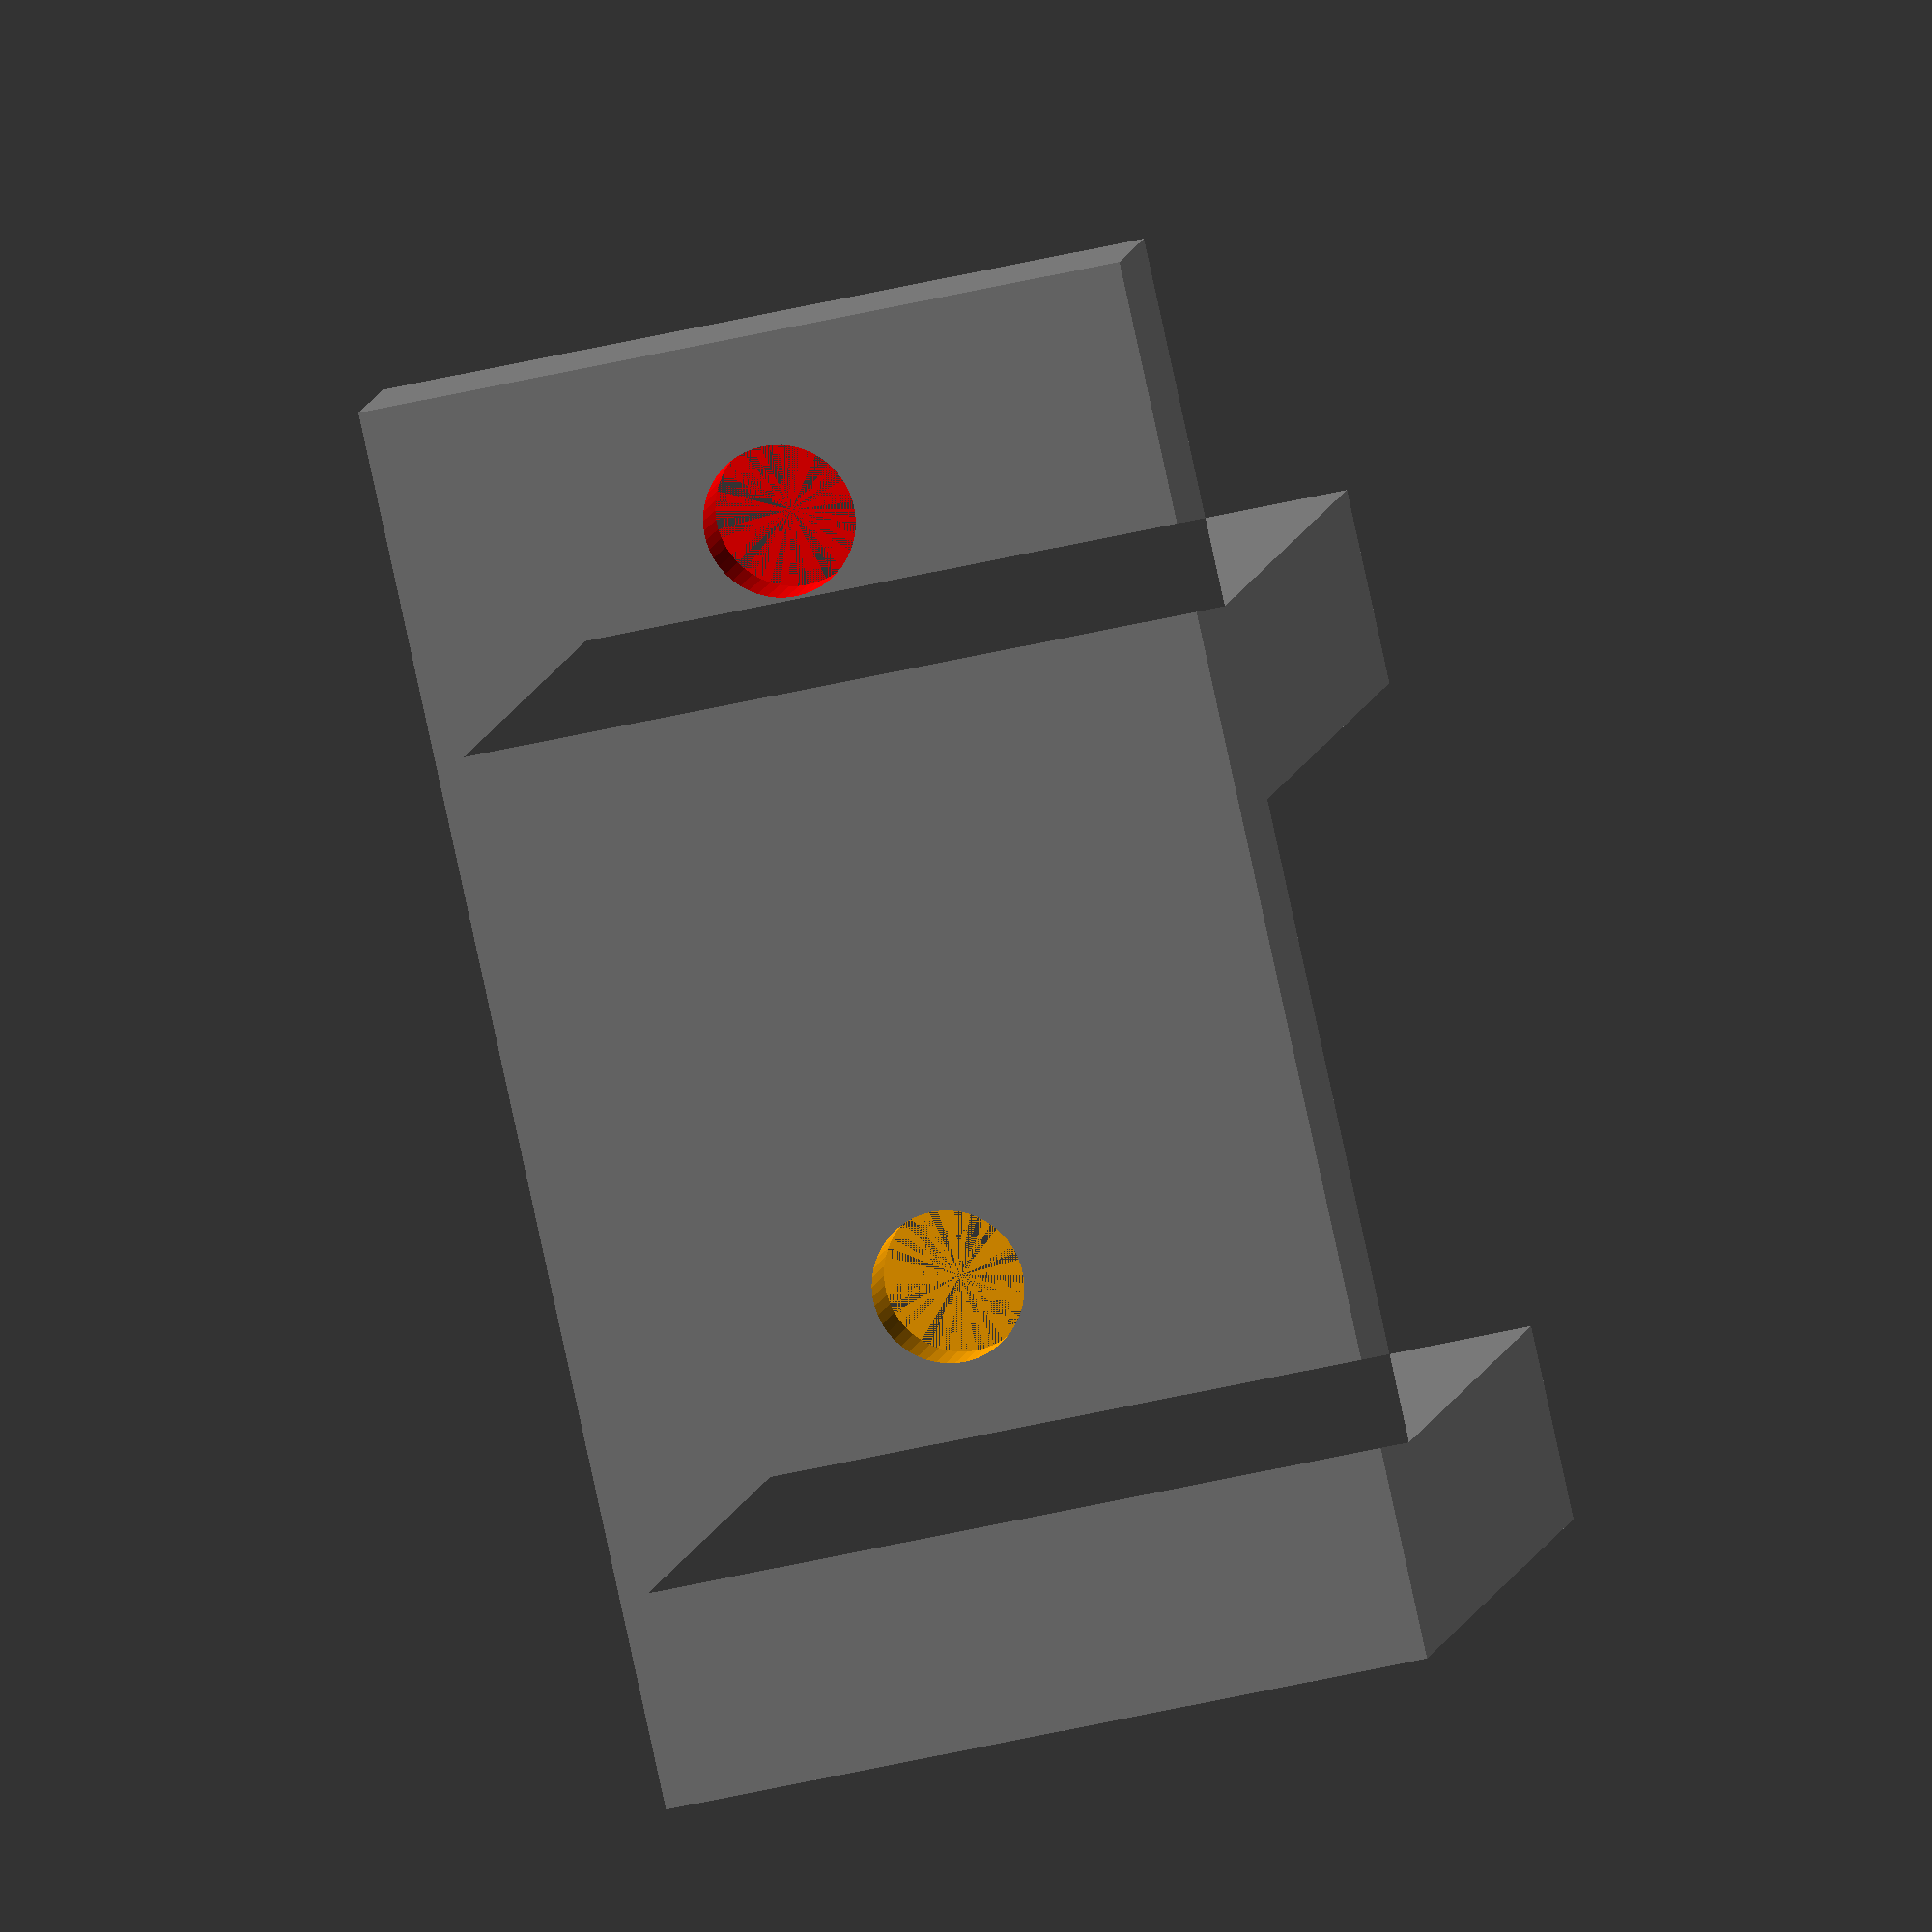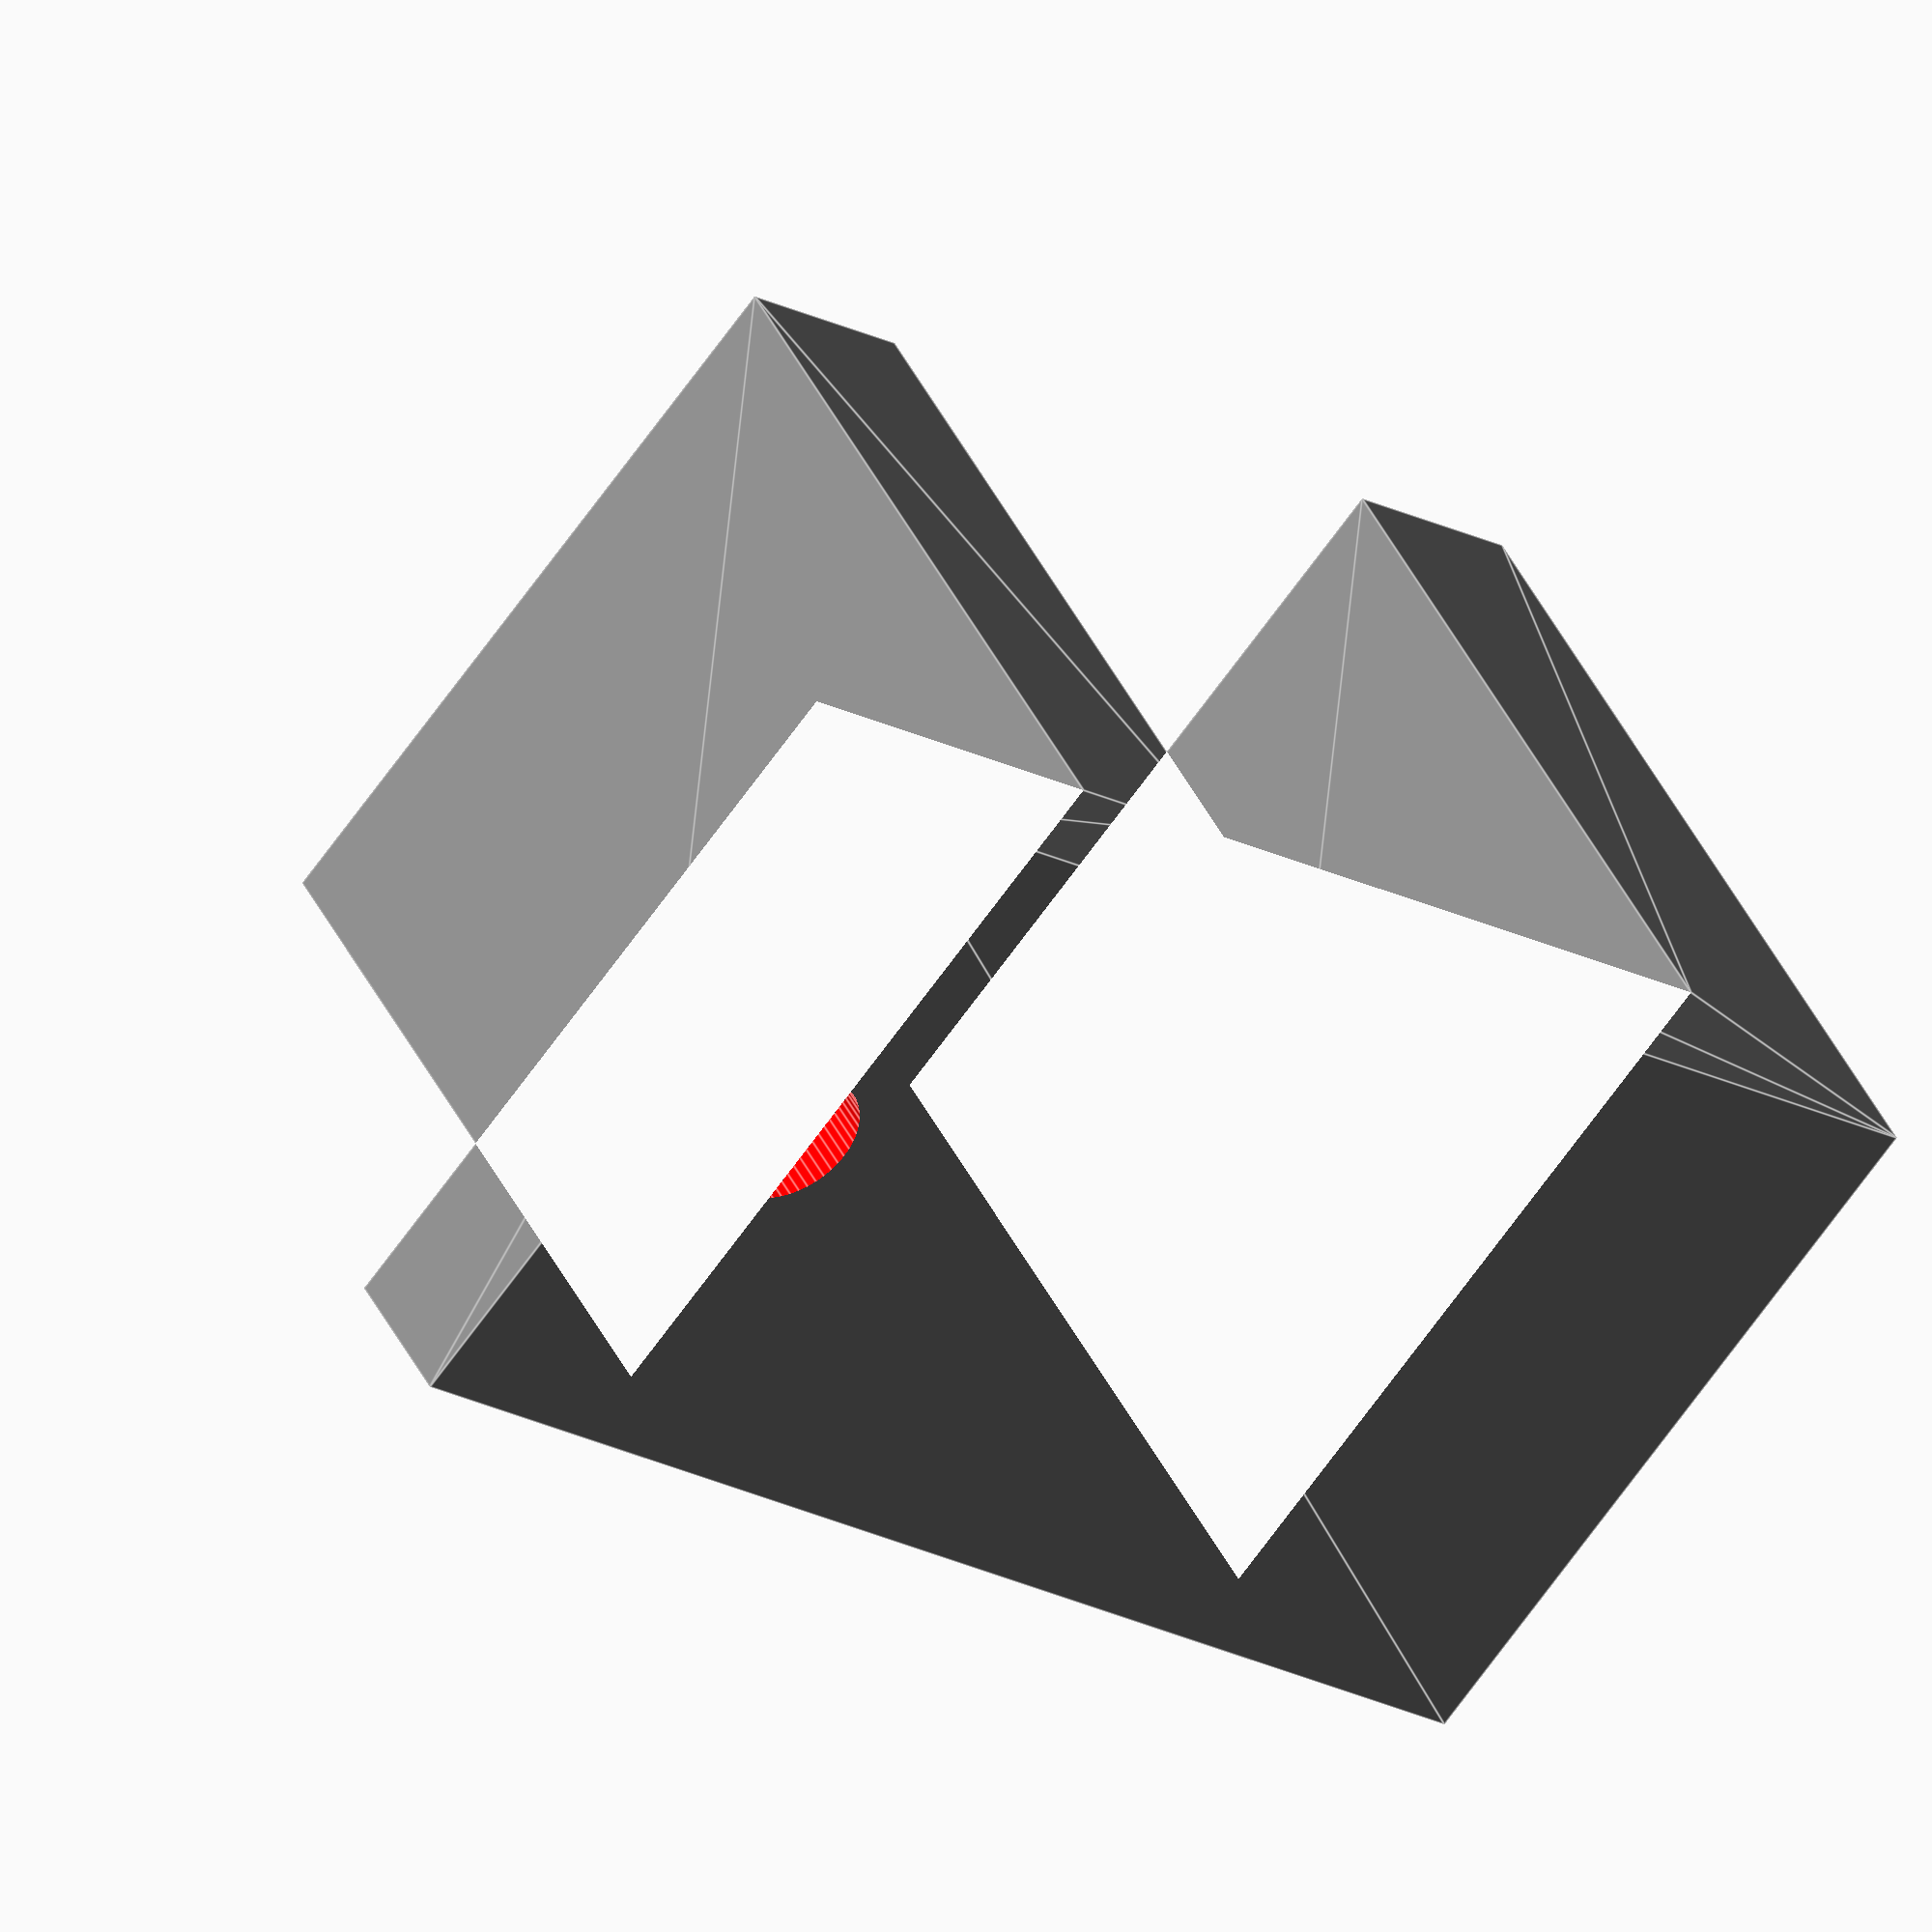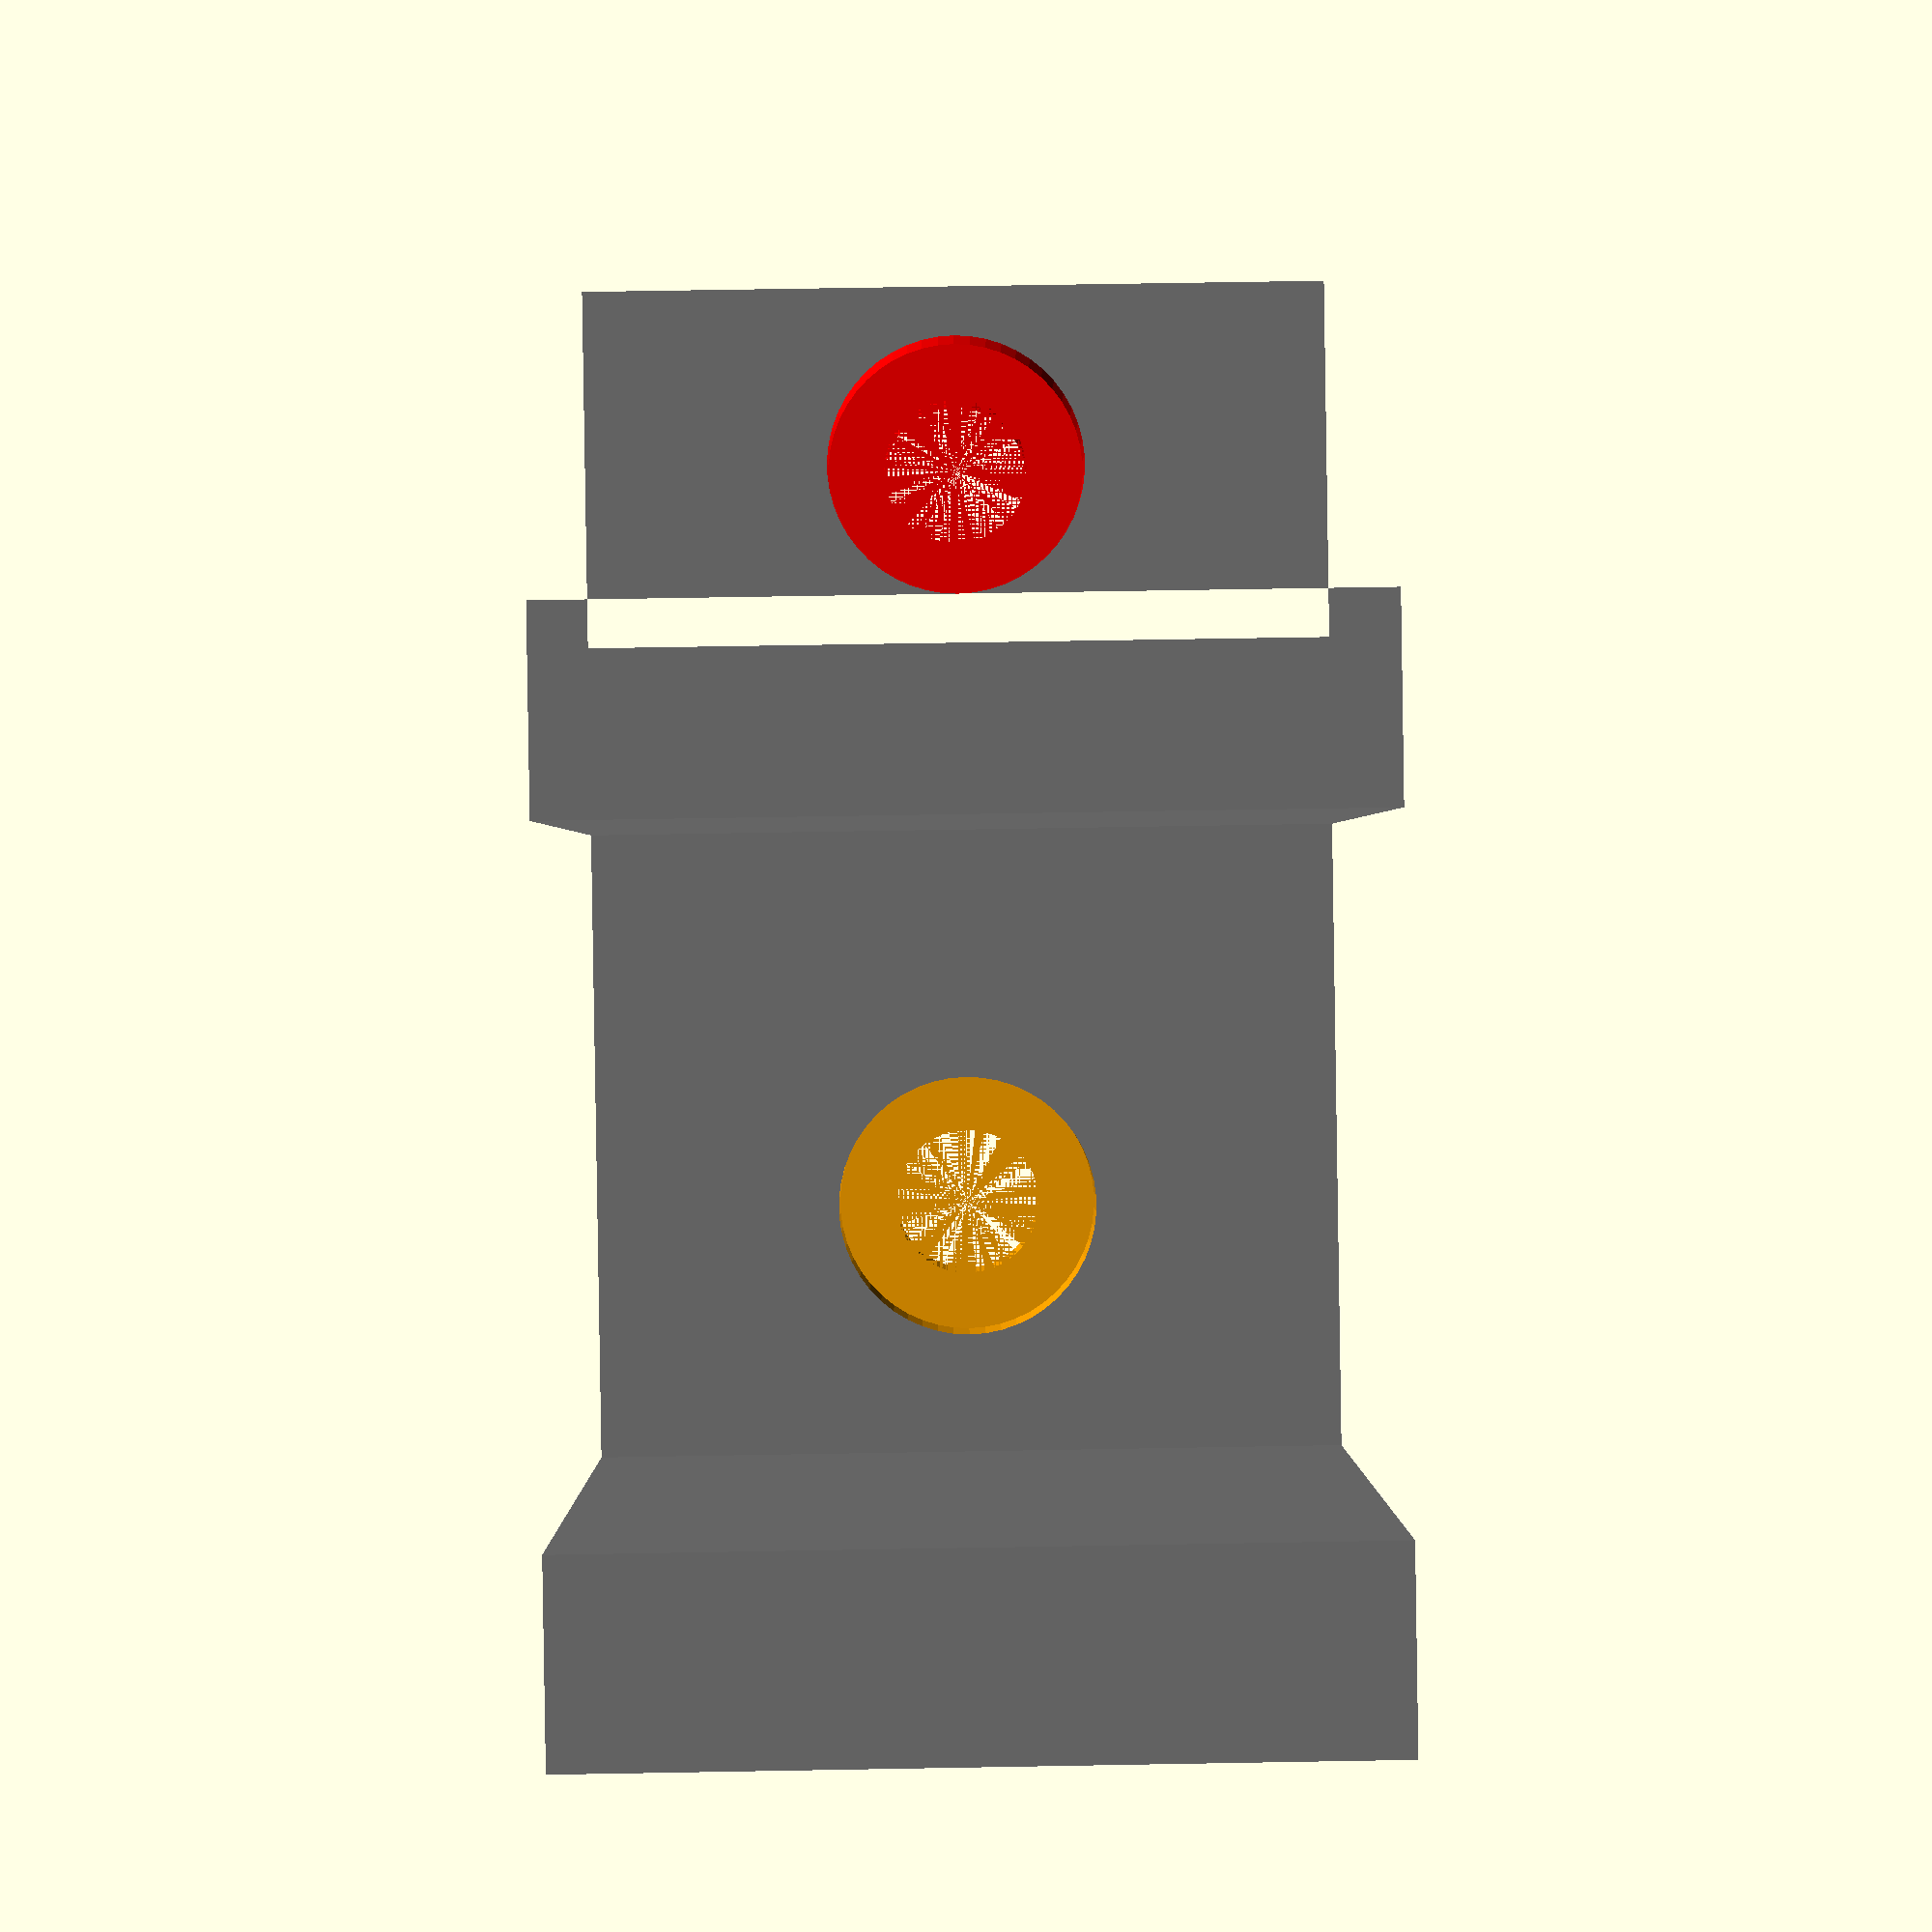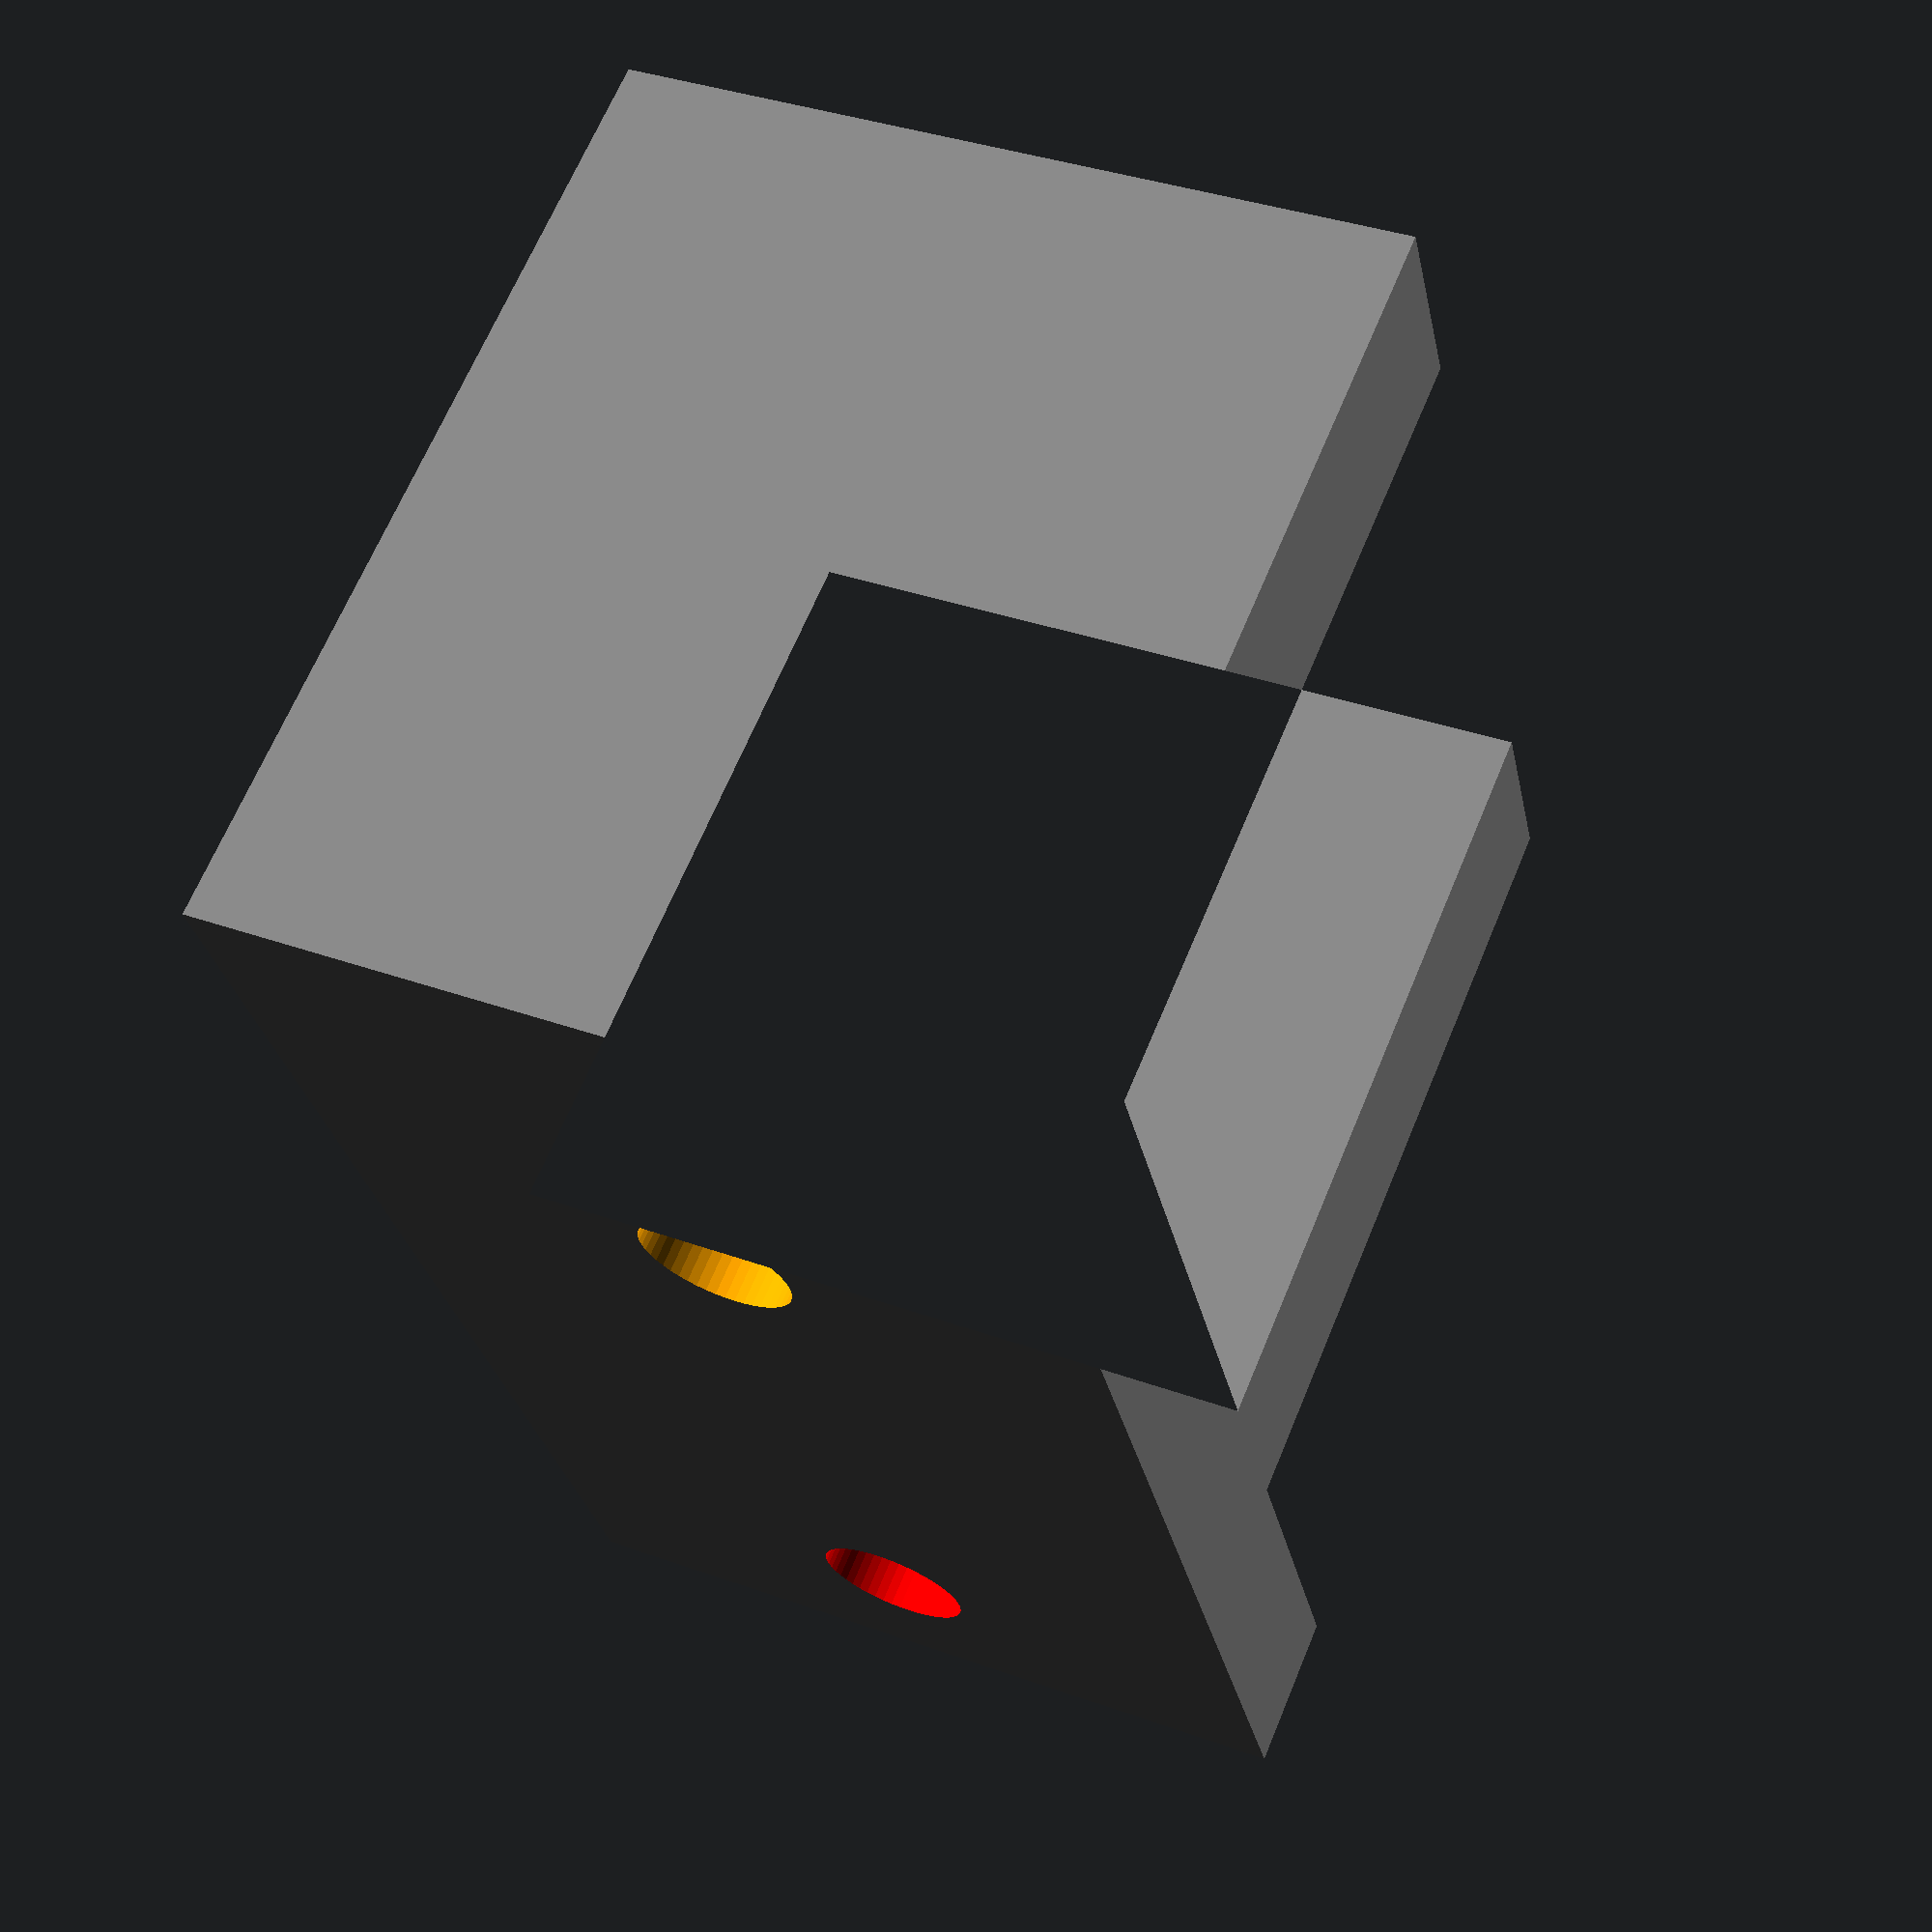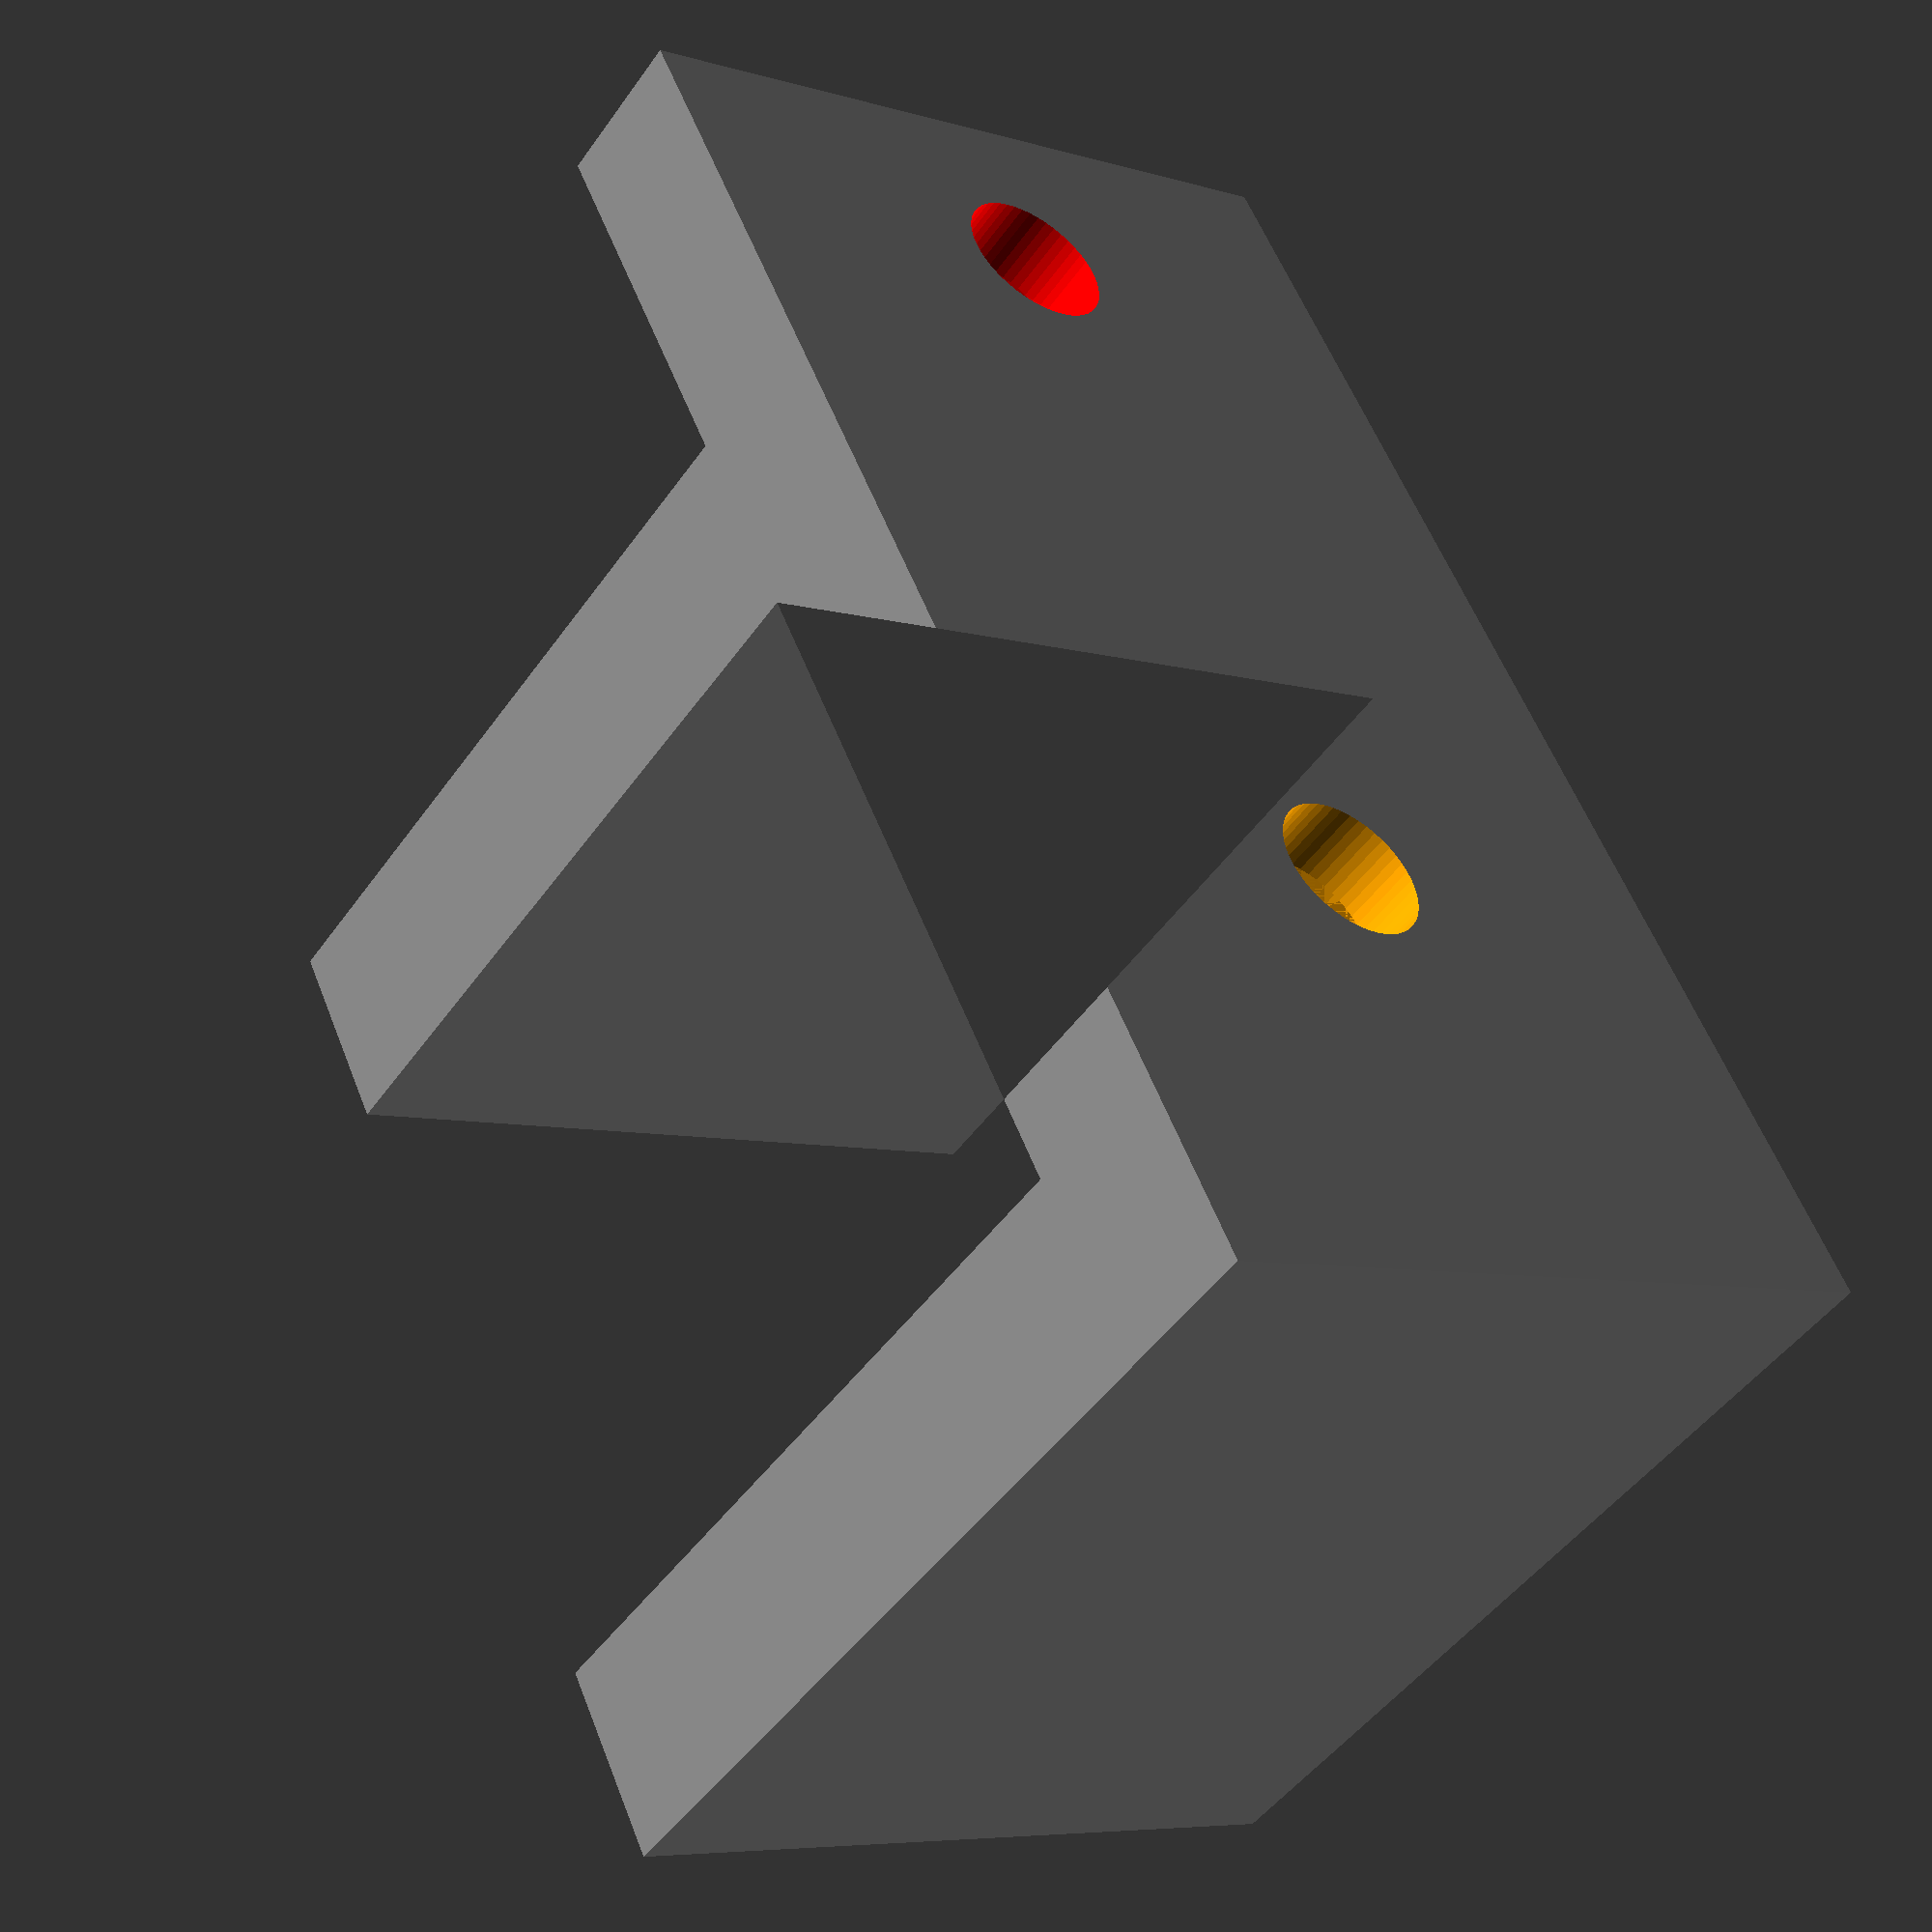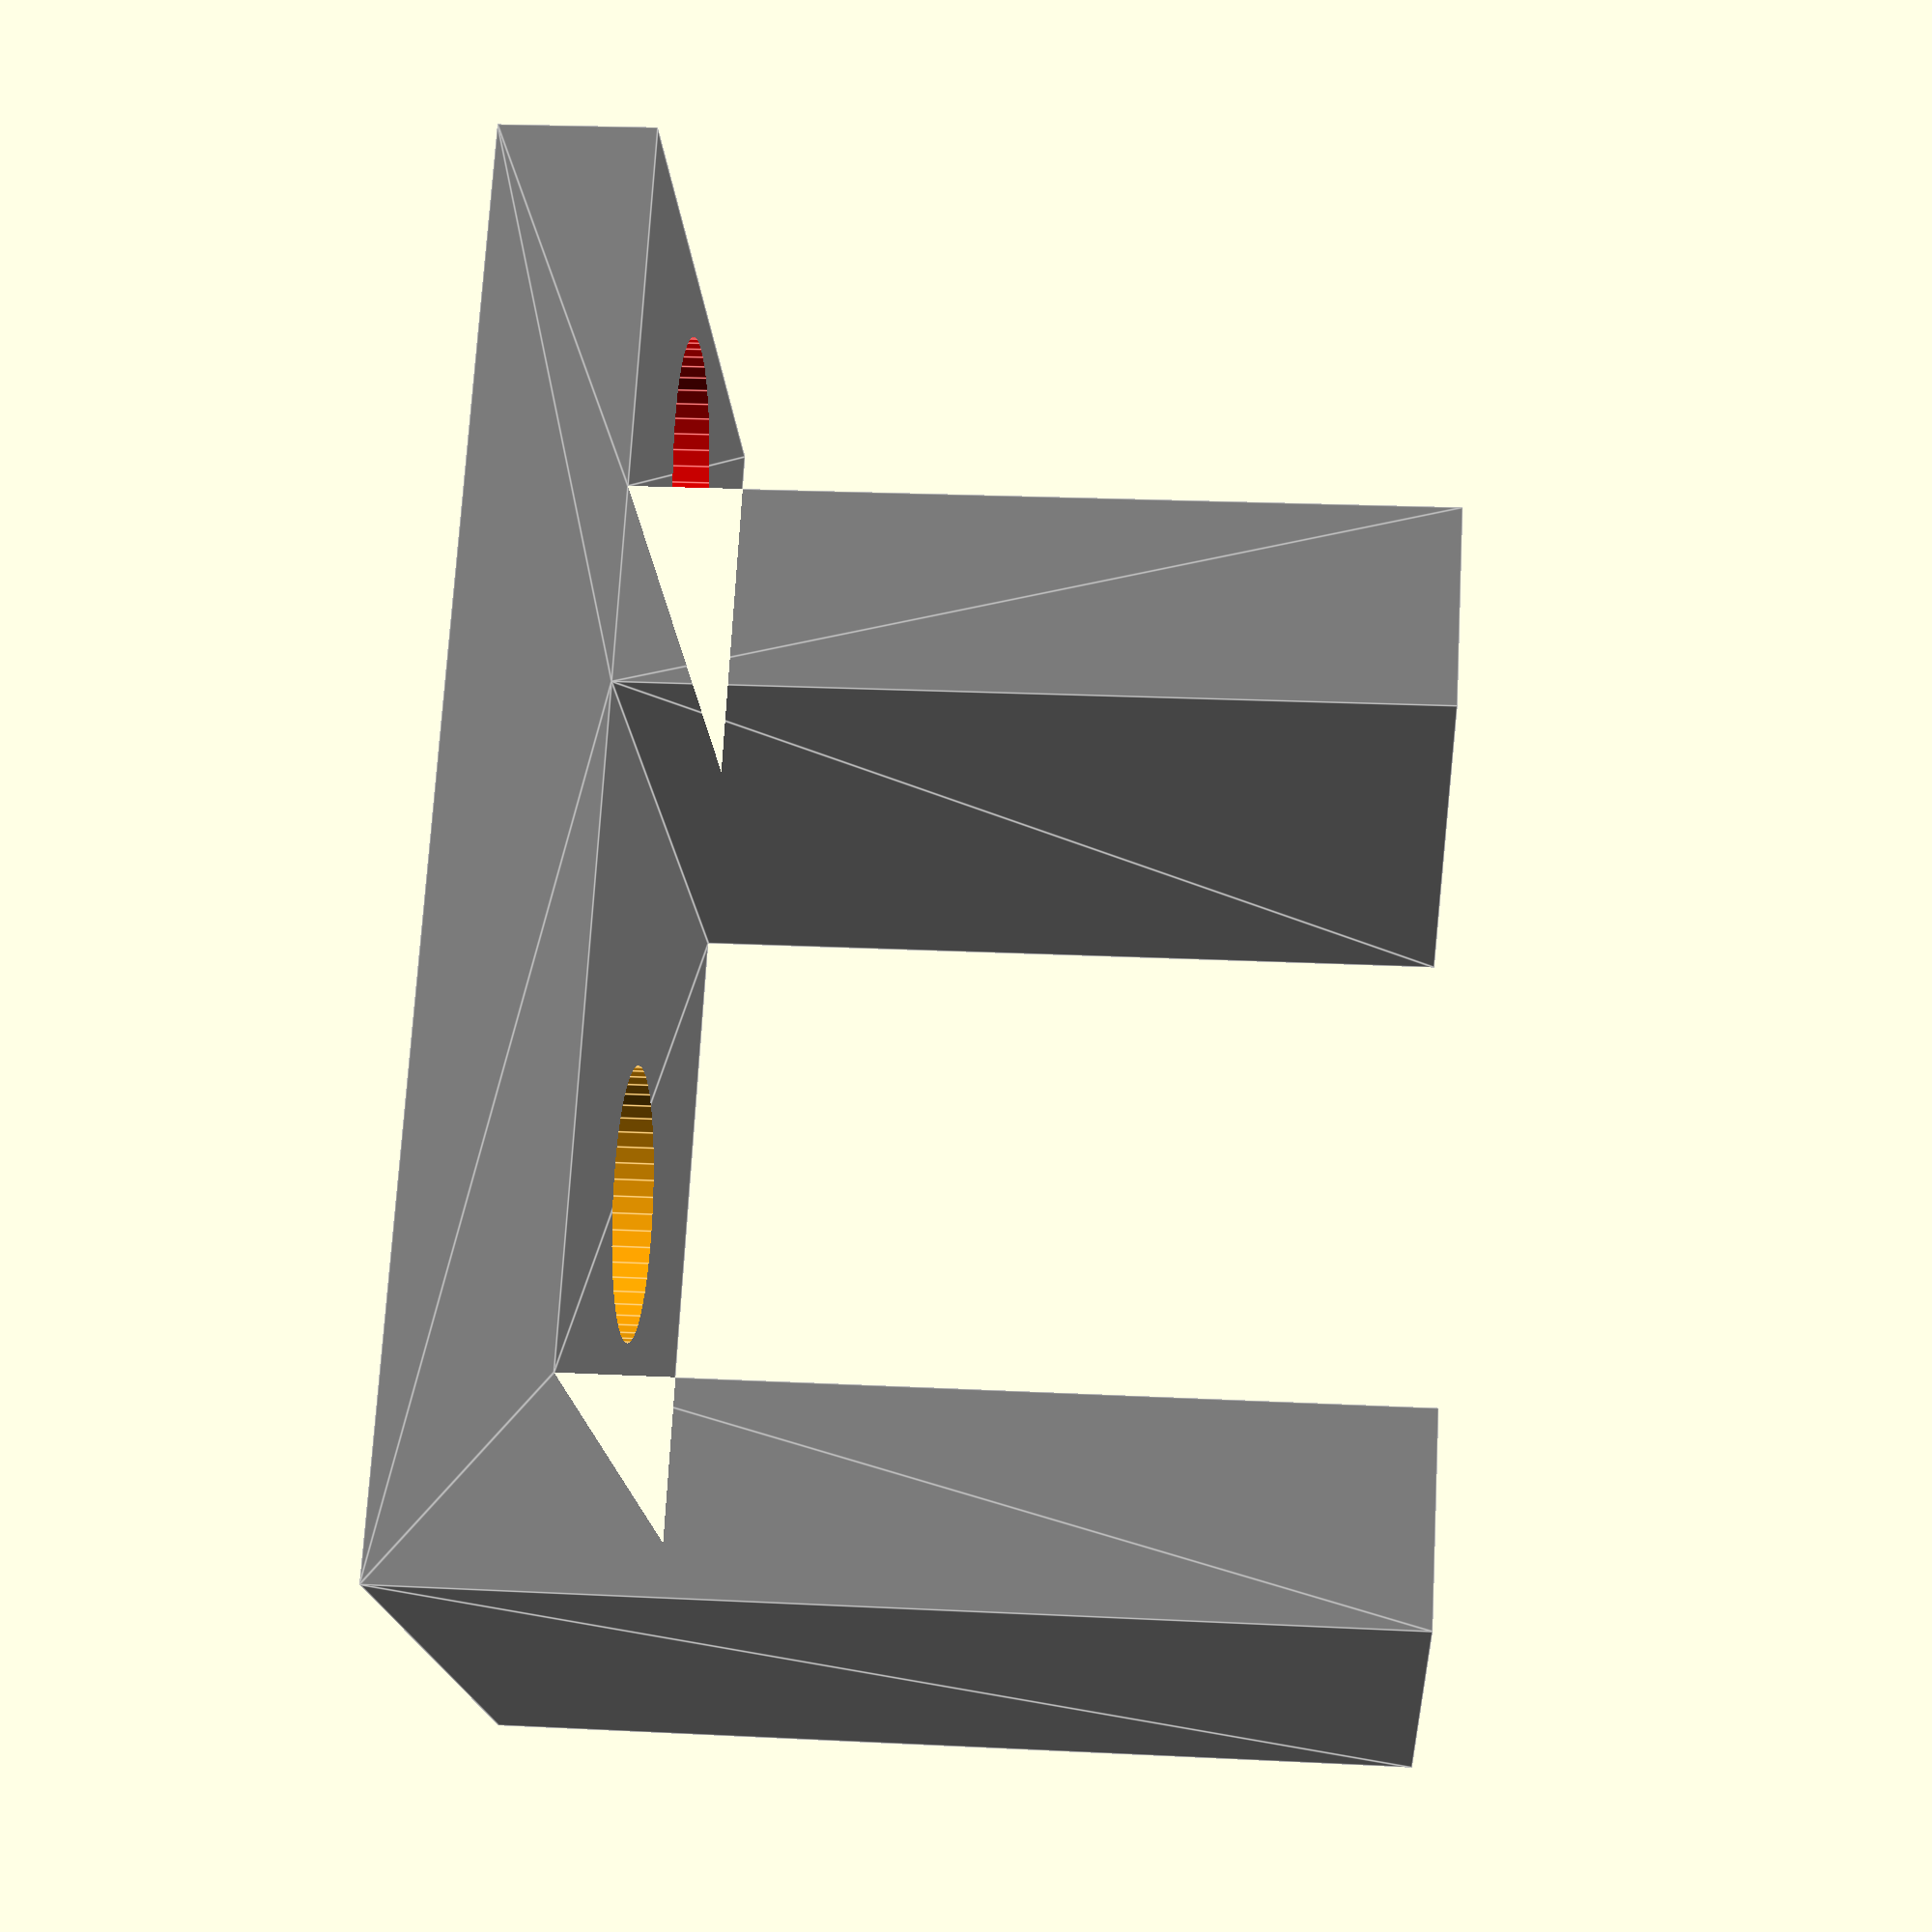
<openscad>
$fn = 50;

a = 44;
b = 25;
c = 5;
d = 30;
e = 12;
f = 21;
g = 6.3;
h = 8.7/2;
i = 4.9/2;
fudge_factor_for_second_screw_hole = 7;

difference()
{
	color("grey") linear_extrude(height = b) union()
	{
		square(size = [a, c]);
		translate([e, 0]) square(size = [g, d]);
		translate([e+g+f, 0]) square(size = [g, d]);
		/*translate([e+g+f+g+f, c]) square(size = [g, d]);*/
	}

	color("red") translate([e/2, c/2, b/2]) rotate([-90, 0, 0]) union()
	{
		cylinder(r = h, h = c);
		translate([0,0,-c]) cylinder(r = i, h = c);
	}

	color("orange") translate([a - e/2 - fudge_factor_for_second_screw_hole, c/2, b/2]) rotate([-90, 0, 0]) union()
	{
		cylinder(r = h, h = c);
		translate([0,0,-c]) cylinder(r = i, h = c);
	}
}

</openscad>
<views>
elev=46.5 azim=35.9 roll=285.3 proj=o view=solid
elev=65.2 azim=329.4 roll=325.0 proj=o view=edges
elev=113.6 azim=204.2 roll=91.0 proj=p view=wireframe
elev=324.0 azim=297.1 roll=115.3 proj=p view=solid
elev=6.7 azim=123.2 roll=228.9 proj=p view=solid
elev=17.9 azim=93.2 roll=3.7 proj=p view=edges
</views>
